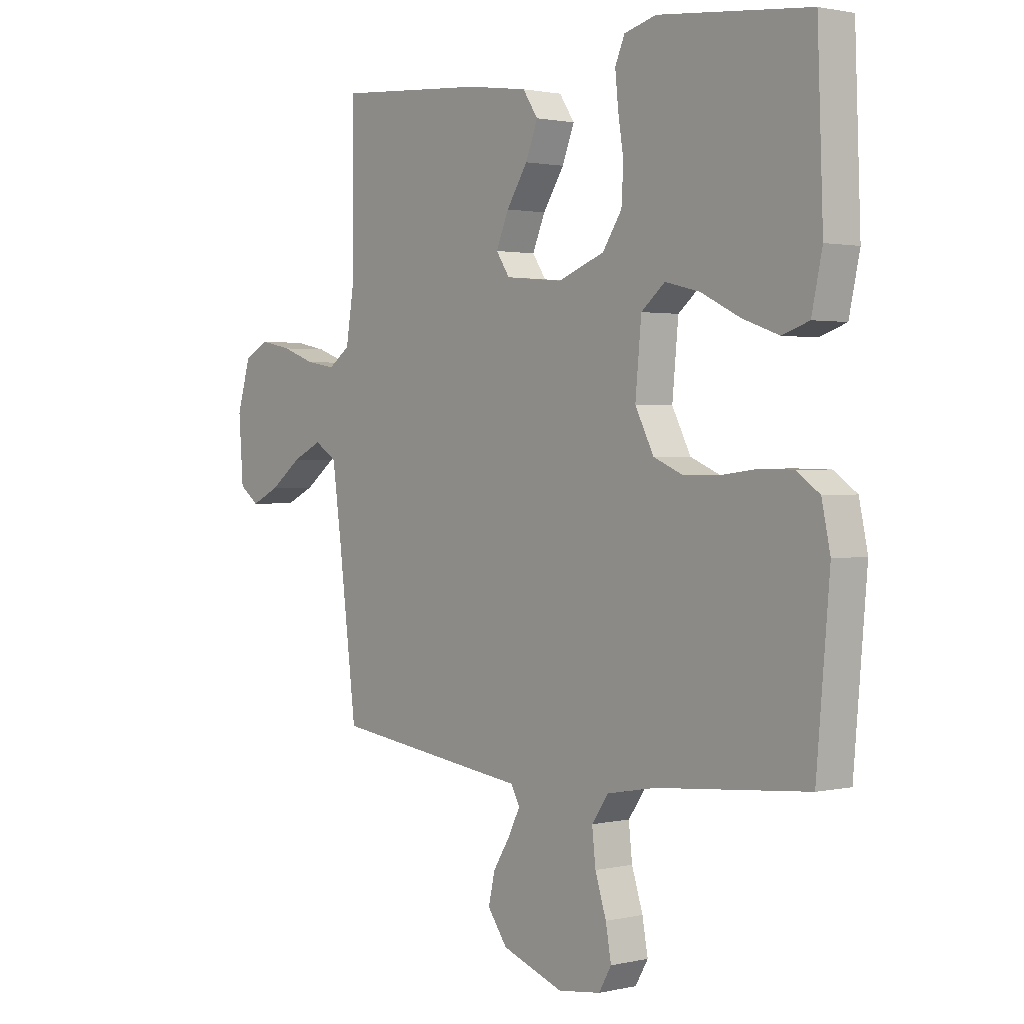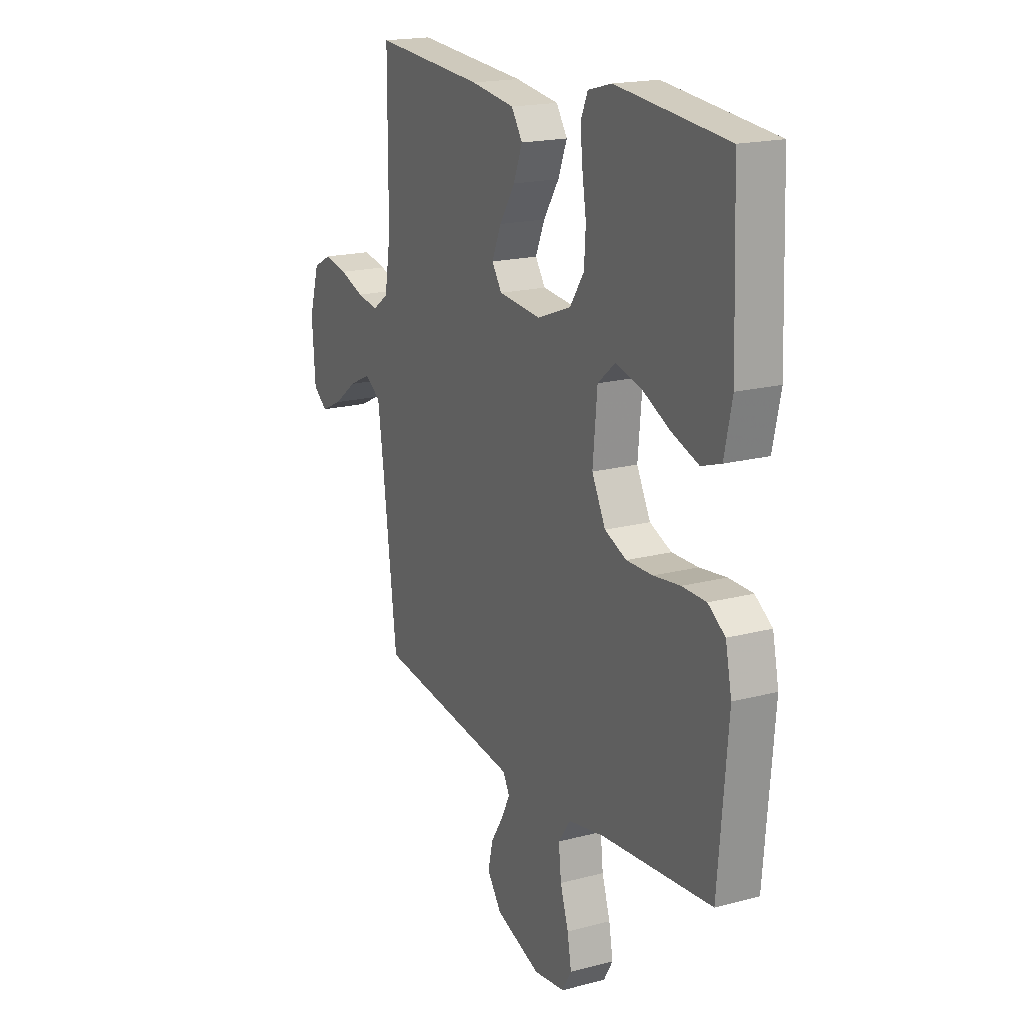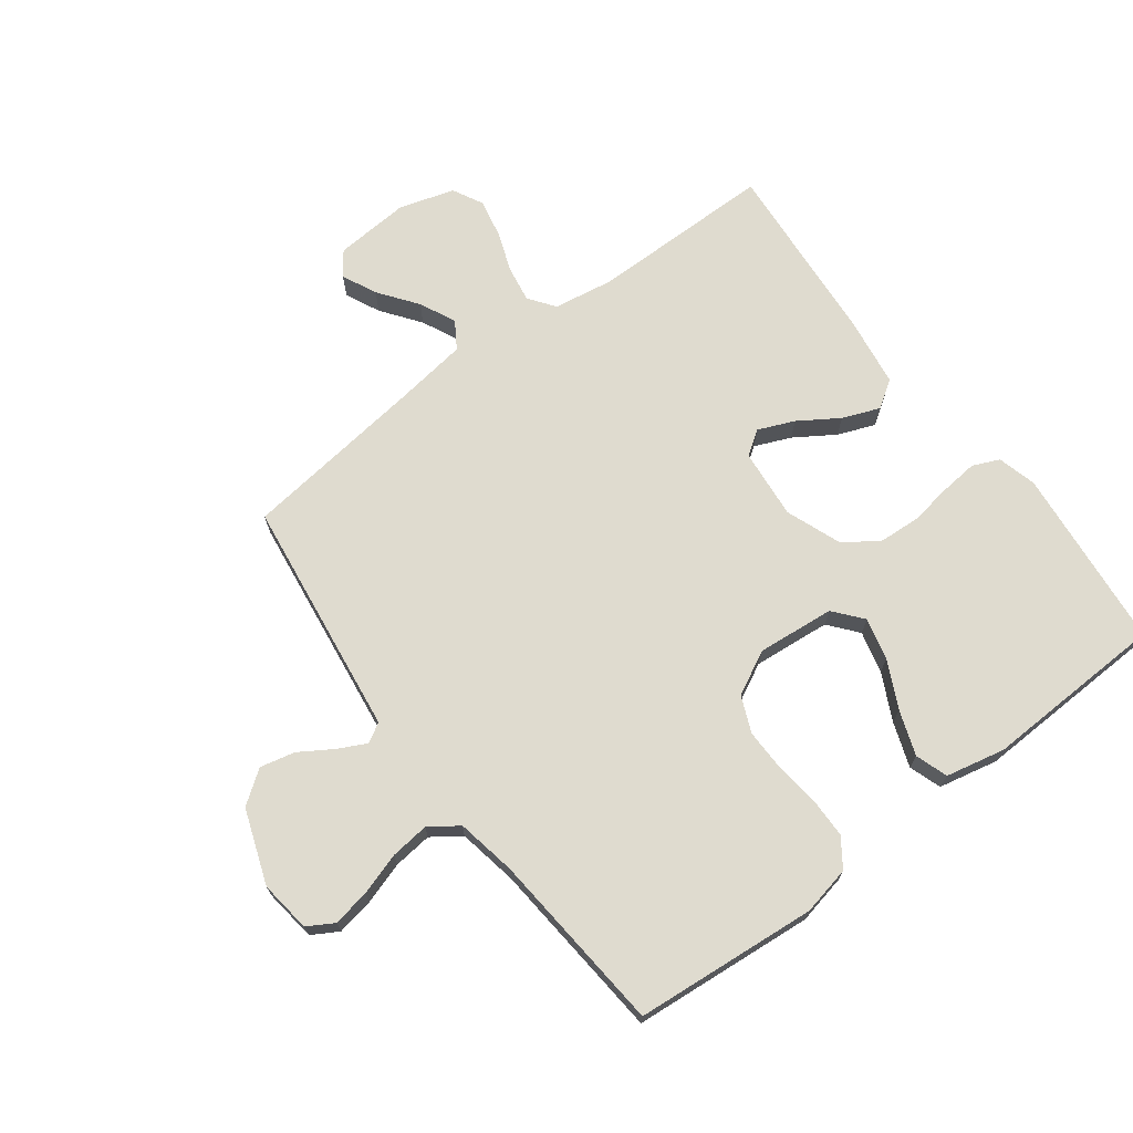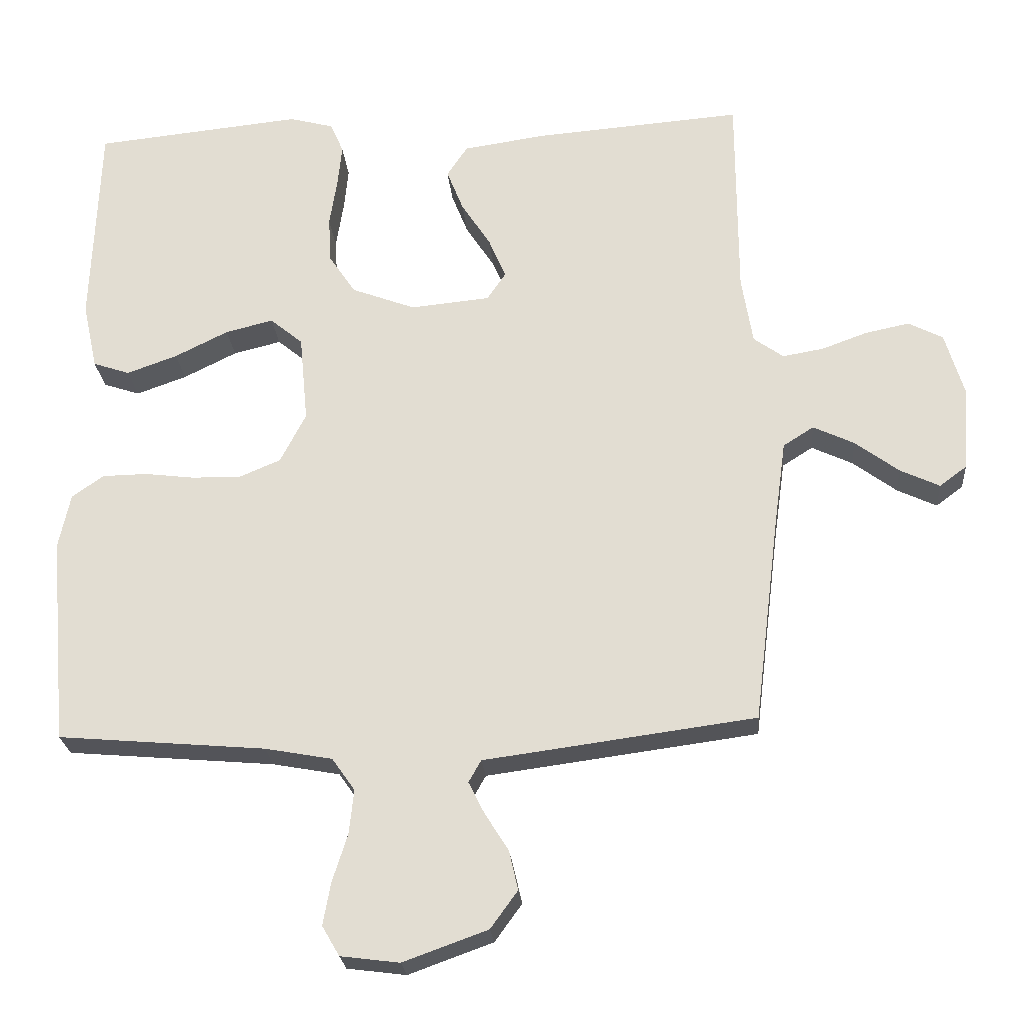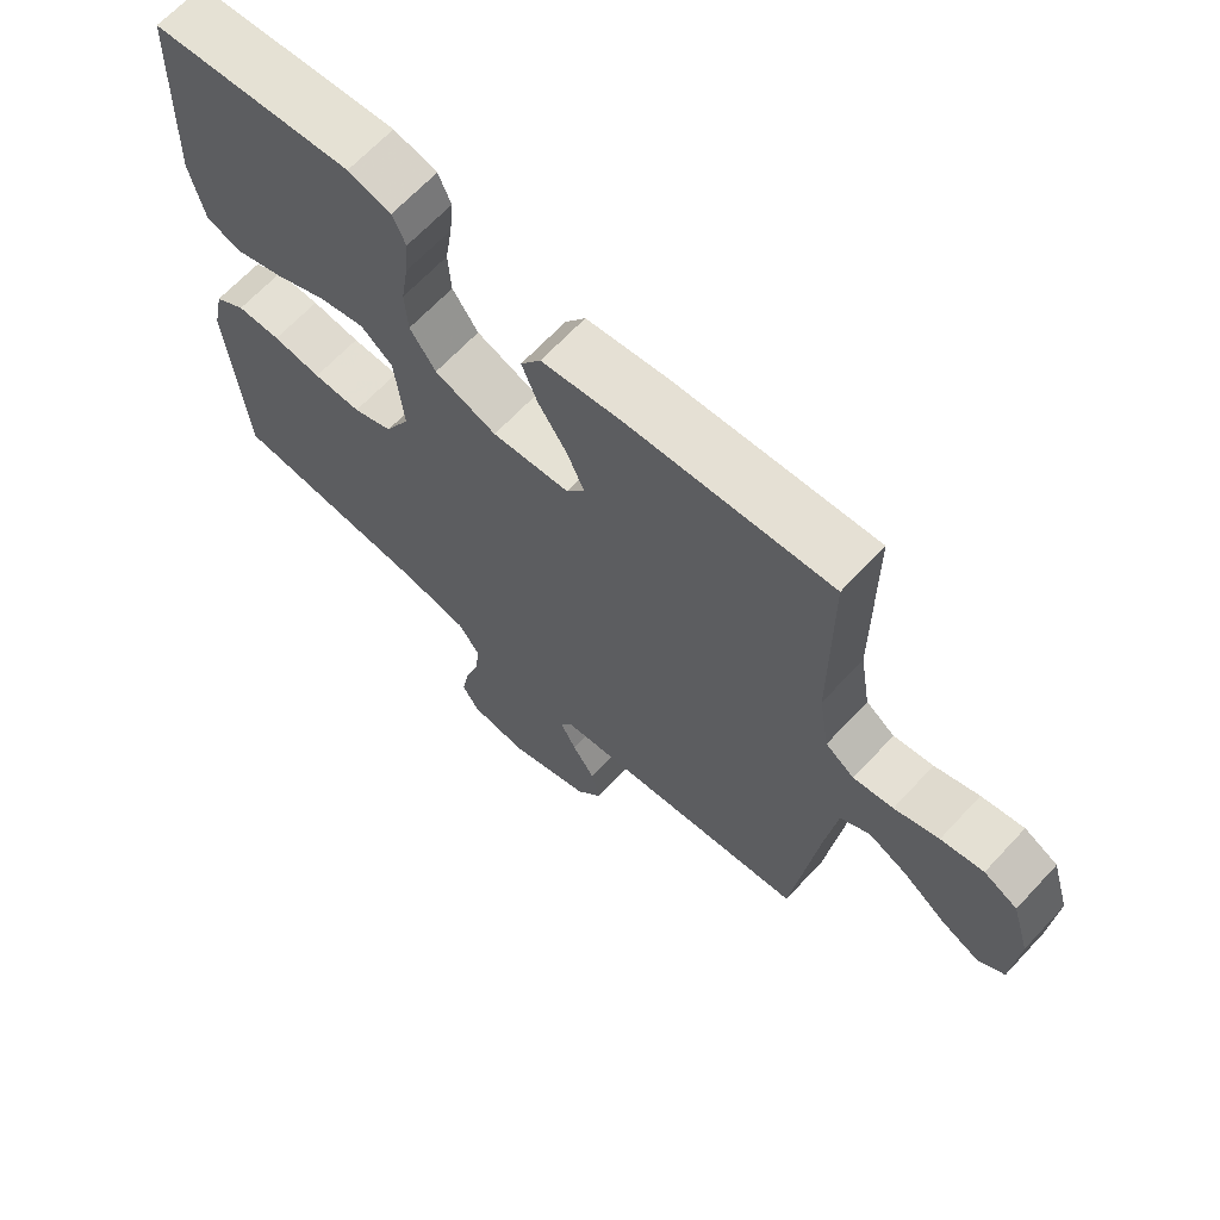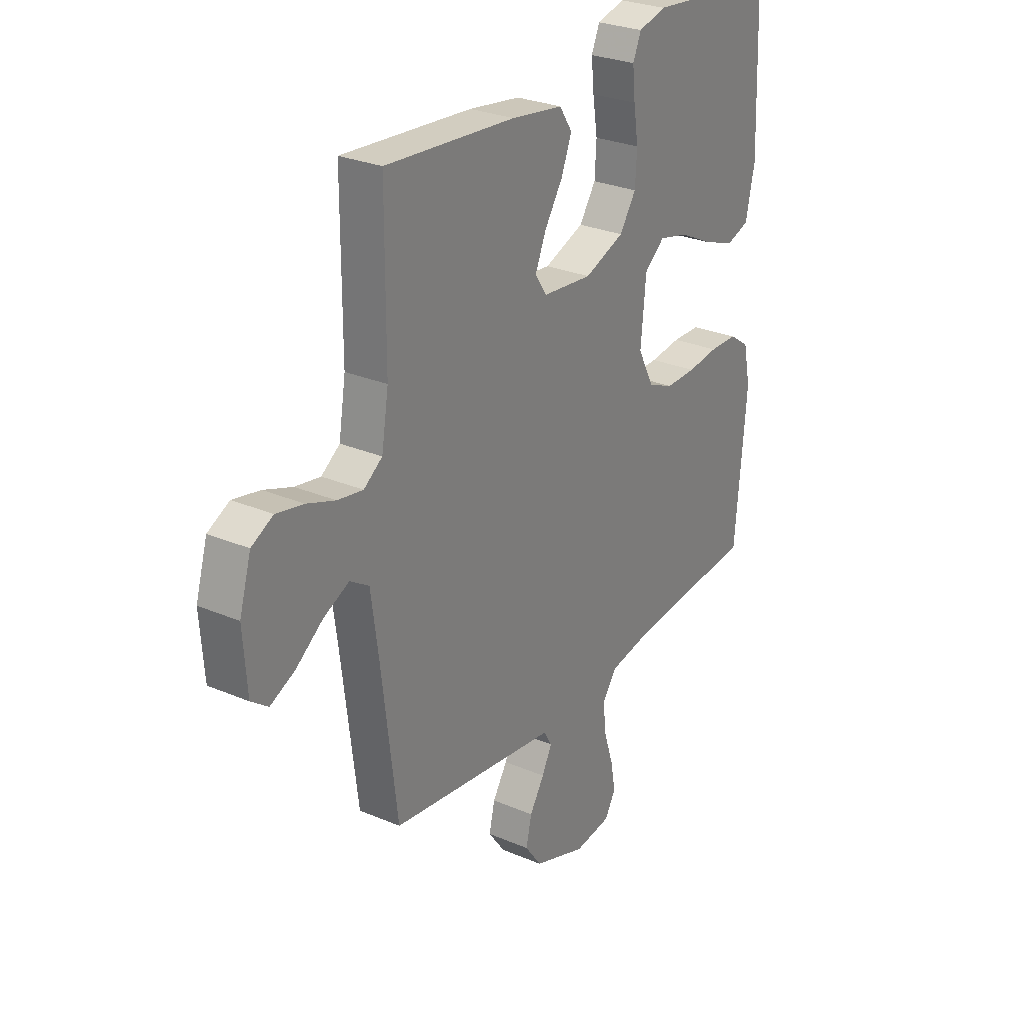
<metadata>
{"format":"obj","ext":"obj","renderer":"f3d","projection":"perspective","resolution":1024,"background":"white","views":[{"elev":1.4,"azim":-129.7,"up":"+Z"},{"elev":18.4,"azim":-117.0,"up":"+Z"},{"elev":70.4,"azim":-126.9,"up":"+Y"},{"elev":-24.2,"azim":4.8,"up":"+Z"},{"elev":66.5,"azim":43.0,"up":"+Z"},{"elev":27.8,"azim":123.1,"up":"+Z"}]}
</metadata>
<code>
v 0.5 0.07 0.5
v 0.501 0.07 0.2
v 0.517 0.07 0.101
v 0.56 0.07 0.07
v 0.619 0.07 0.08
v 0.685 0.07 0.104
v 0.748 0.07 0.117
v 0.798 0.07 0.091
v 0.825 0.07 0
v 0.816 0.07 -0.123
v 0.777 0.07 -0.152
v 0.72 0.07 -0.125
v 0.657 0.07 -0.078
v 0.598 0.07 -0.05
v 0.554 0.07 -0.078
v 0.537 0.07 -0.2
v 0.5 0.07 -0.5
v 0.2 0.07 -0.54
v 0.109 0.07 -0.552
v 0.091 0.07 -0.584
v 0.114 0.07 -0.63
v 0.148 0.07 -0.684
v 0.161 0.07 -0.741
v 0.122 0.07 -0.795
v 0 0.07 -0.839
v -0.085 0.07 -0.828
v -0.11 0.07 -0.785
v -0.099 0.07 -0.724
v -0.077 0.07 -0.655
v -0.07 0.07 -0.591
v -0.103 0.07 -0.544
v -0.2 0.07 -0.526
v -0.5 0.07 -0.5
v -0.526 0.07 -0.2
v -0.509 0.07 -0.12
v -0.463 0.07 -0.088
v -0.398 0.07 -0.087
v -0.326 0.07 -0.096
v -0.255 0.07 -0.097
v -0.196 0.07 -0.072
v -0.159 0.07 0
v -0.171 0.07 0.127
v -0.218 0.07 0.166
v -0.287 0.07 0.149
v -0.364 0.07 0.111
v -0.437 0.07 0.085
v -0.49 0.07 0.103
v -0.511 0.07 0.2
v -0.5 0.07 0.5
v -0.2 0.07 0.53
v -0.136 0.07 0.513
v -0.117 0.07 0.469
v -0.123 0.07 0.408
v -0.134 0.07 0.338
v -0.13 0.07 0.271
v -0.092 0.07 0.214
v 0 0.07 0.179
v 0.115 0.07 0.19
v 0.142 0.07 0.23
v 0.117 0.07 0.289
v 0.075 0.07 0.354
v 0.051 0.07 0.415
v 0.081 0.07 0.46
v 0.2 0.07 0.477
v 0.5 0 0.5
v 0.501 0 0.2
v 0.517 0 0.101
v 0.56 0 0.07
v 0.619 0 0.08
v 0.685 0 0.104
v 0.748 0 0.117
v 0.798 0 0.091
v 0.825 0 0
v 0.816 0 -0.123
v 0.777 0 -0.152
v 0.72 0 -0.125
v 0.657 0 -0.078
v 0.598 0 -0.05
v 0.554 0 -0.078
v 0.537 0 -0.2
v 0.5 0 -0.5
v 0.2 0 -0.54
v 0.109 0 -0.552
v 0.091 0 -0.584
v 0.114 0 -0.63
v 0.148 0 -0.684
v 0.161 0 -0.741
v 0.122 0 -0.795
v 0 0 -0.839
v -0.085 0 -0.828
v -0.11 0 -0.785
v -0.099 0 -0.724
v -0.077 0 -0.655
v -0.07 0 -0.591
v -0.103 0 -0.544
v -0.2 0 -0.526
v -0.5 0 -0.5
v -0.526 0 -0.2
v -0.509 0 -0.12
v -0.463 0 -0.088
v -0.398 0 -0.087
v -0.326 0 -0.096
v -0.255 0 -0.097
v -0.196 0 -0.072
v -0.159 0 0
v -0.171 0 0.127
v -0.218 0 0.166
v -0.287 0 0.149
v -0.364 0 0.111
v -0.437 0 0.085
v -0.49 0 0.103
v -0.511 0 0.2
v -0.5 0 0.5
v -0.2 0 0.53
v -0.136 0 0.513
v -0.117 0 0.469
v -0.123 0 0.408
v -0.134 0 0.338
v -0.13 0 0.271
v -0.092 0 0.214
v 0 0 0.179
v 0.115 0 0.19
v 0.142 0 0.23
v 0.117 0 0.289
v 0.075 0 0.354
v 0.051 0 0.415
v 0.081 0 0.46
v 0.2 0 0.477
f 63 64 1 2
f 60 61 62 63
f 59 60 63 2
f 58 59 2 3
f 57 58 3 4
f 51 52 53 54
f 49 50 51 54
f 49 54 55
f 48 49 55 56
f 44 45 46 47
f 43 44 47 48
f 35 36 37 38
f 35 38 39
f 32 33 34 35
f 31 32 35 39
f 30 31 39 40
f 26 27 28 29
f 26 29 30
f 25 26 30
f 21 22 23 24
f 20 21 24 25
f 16 17 18 19
f 15 16 19
f 10 11 12 13
f 10 13 14
f 9 10 14
f 8 9 14
f 5 6 7 8
f 4 5 8 14
f 57 4 14 15
f 43 48 56 57
f 42 43 57 15
f 25 30 40 41
f 20 25 41 42
f 19 20 42
f 15 19 42
f 66 65 128 127
f 127 126 125 124
f 66 127 124 123
f 67 66 123 122
f 68 67 122 121
f 118 117 116 115
f 118 115 114 113
f 119 118 113
f 120 119 113 112
f 111 110 109 108
f 112 111 108 107
f 102 101 100 99
f 103 102 99
f 99 98 97 96
f 103 99 96 95
f 104 103 95 94
f 93 92 91 90
f 94 93 90
f 94 90 89
f 88 87 86 85
f 89 88 85 84
f 83 82 81 80
f 83 80 79
f 77 76 75 74
f 78 77 74
f 78 74 73
f 78 73 72
f 72 71 70 69
f 78 72 69 68
f 79 78 68 121
f 121 120 112 107
f 79 121 107 106
f 105 104 94 89
f 106 105 89 84
f 106 84 83
f 106 83 79
f 1 65 66 2
f 2 66 67 3
f 3 67 68 4
f 4 68 69 5
f 5 69 70 6
f 6 70 71 7
f 7 71 72 8
f 8 72 73 9
f 9 73 74 10
f 10 74 75 11
f 11 75 76 12
f 12 76 77 13
f 13 77 78 14
f 14 78 79 15
f 15 79 80 16
f 16 80 81 17
f 17 81 82 18
f 18 82 83 19
f 19 83 84 20
f 20 84 85 21
f 21 85 86 22
f 22 86 87 23
f 23 87 88 24
f 24 88 89 25
f 25 89 90 26
f 26 90 91 27
f 27 91 92 28
f 28 92 93 29
f 29 93 94 30
f 30 94 95 31
f 31 95 96 32
f 32 96 97 33
f 33 97 98 34
f 34 98 99 35
f 35 99 100 36
f 36 100 101 37
f 37 101 102 38
f 38 102 103 39
f 39 103 104 40
f 40 104 105 41
f 41 105 106 42
f 42 106 107 43
f 43 107 108 44
f 44 108 109 45
f 45 109 110 46
f 46 110 111 47
f 47 111 112 48
f 48 112 113 49
f 49 113 114 50
f 50 114 115 51
f 51 115 116 52
f 52 116 117 53
f 53 117 118 54
f 54 118 119 55
f 55 119 120 56
f 56 120 121 57
f 57 121 122 58
f 58 122 123 59
f 59 123 124 60
f 60 124 125 61
f 61 125 126 62
f 62 126 127 63
f 63 127 128 64
f 64 128 65 1

</code>
